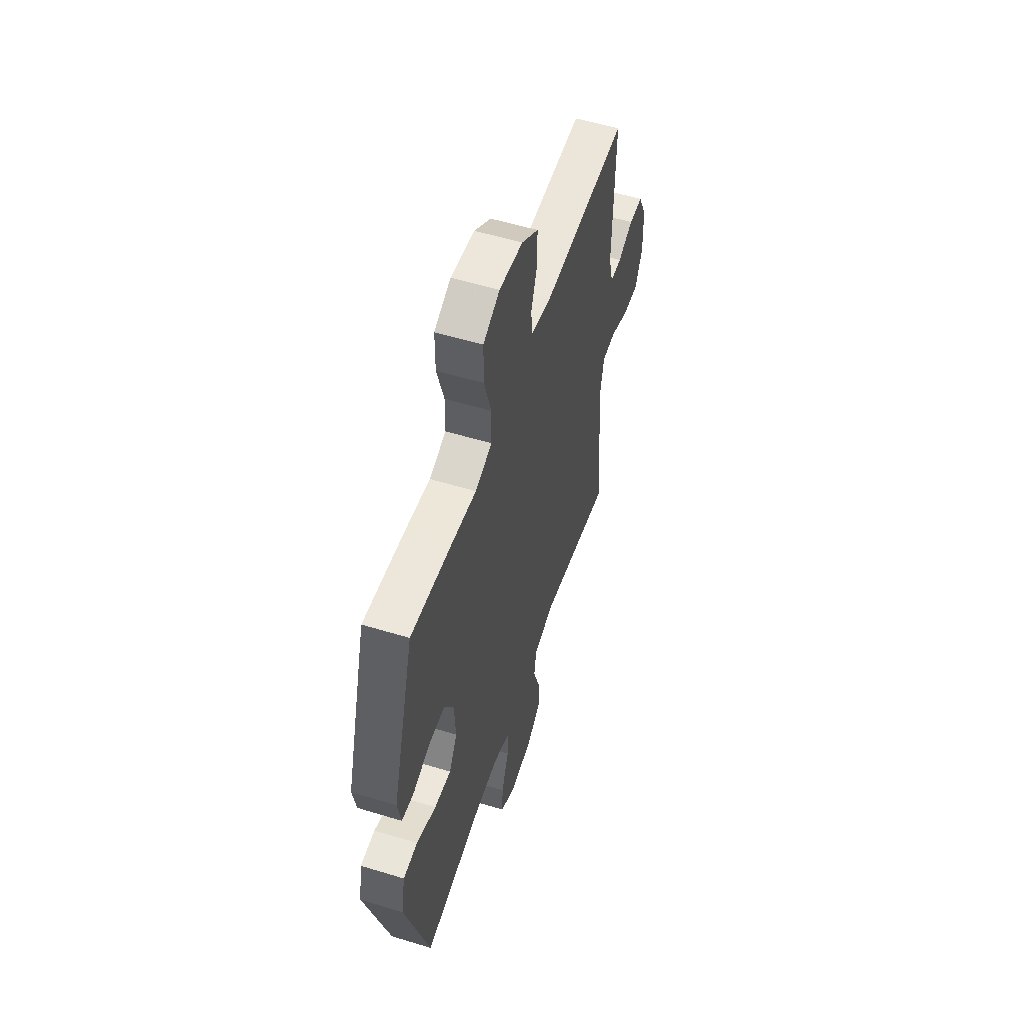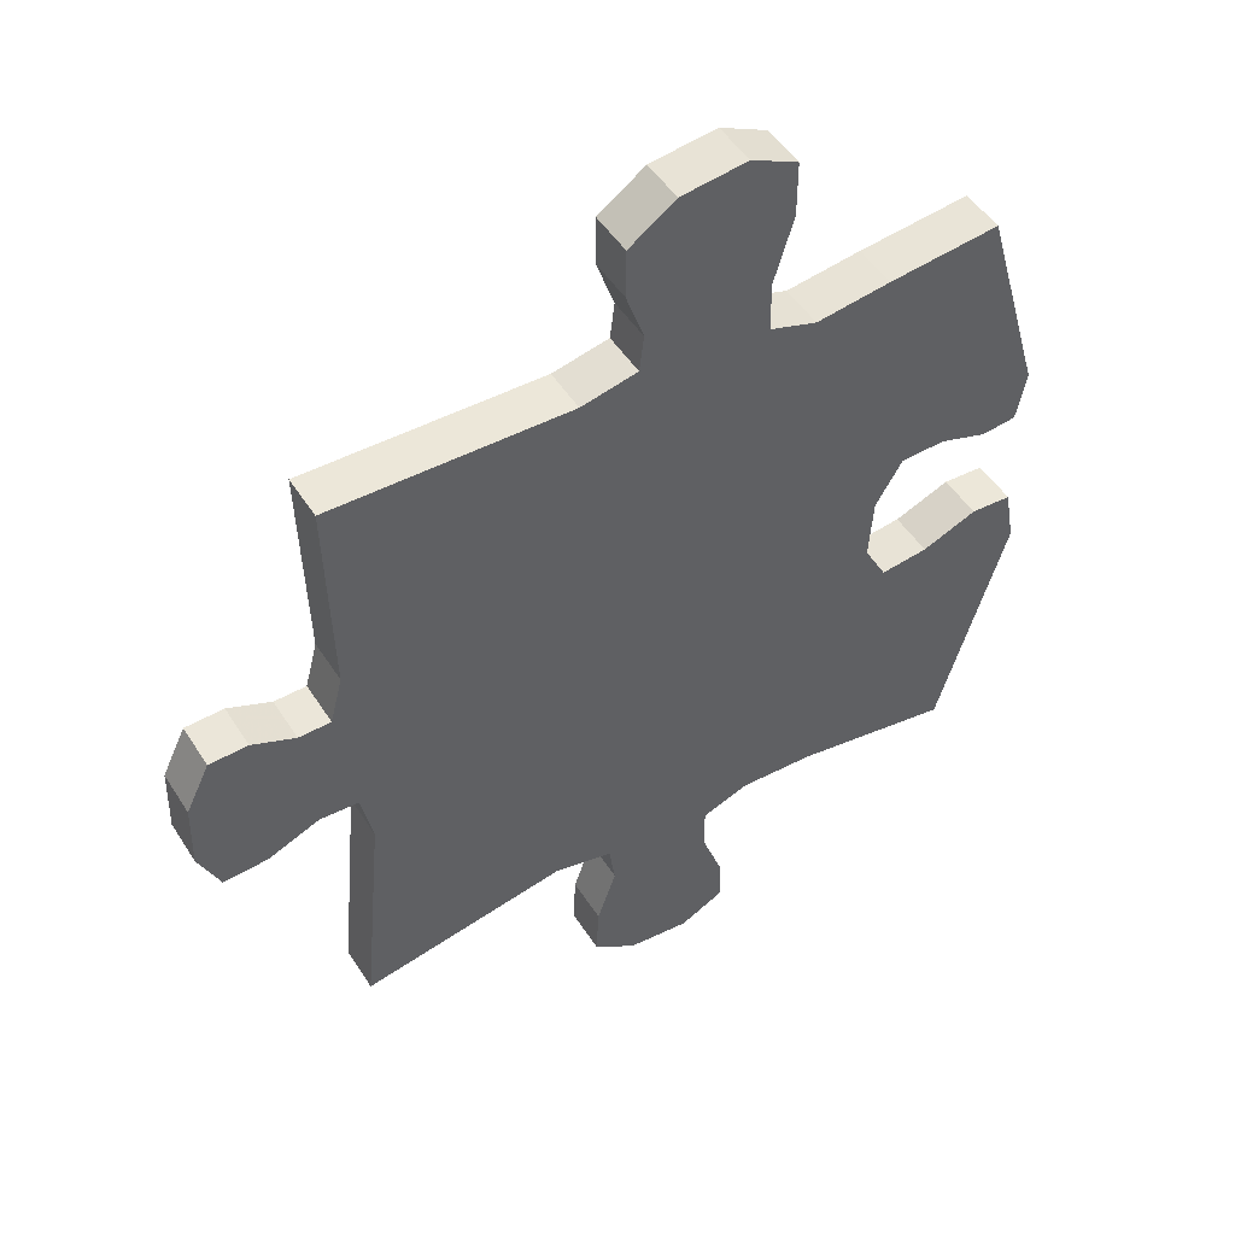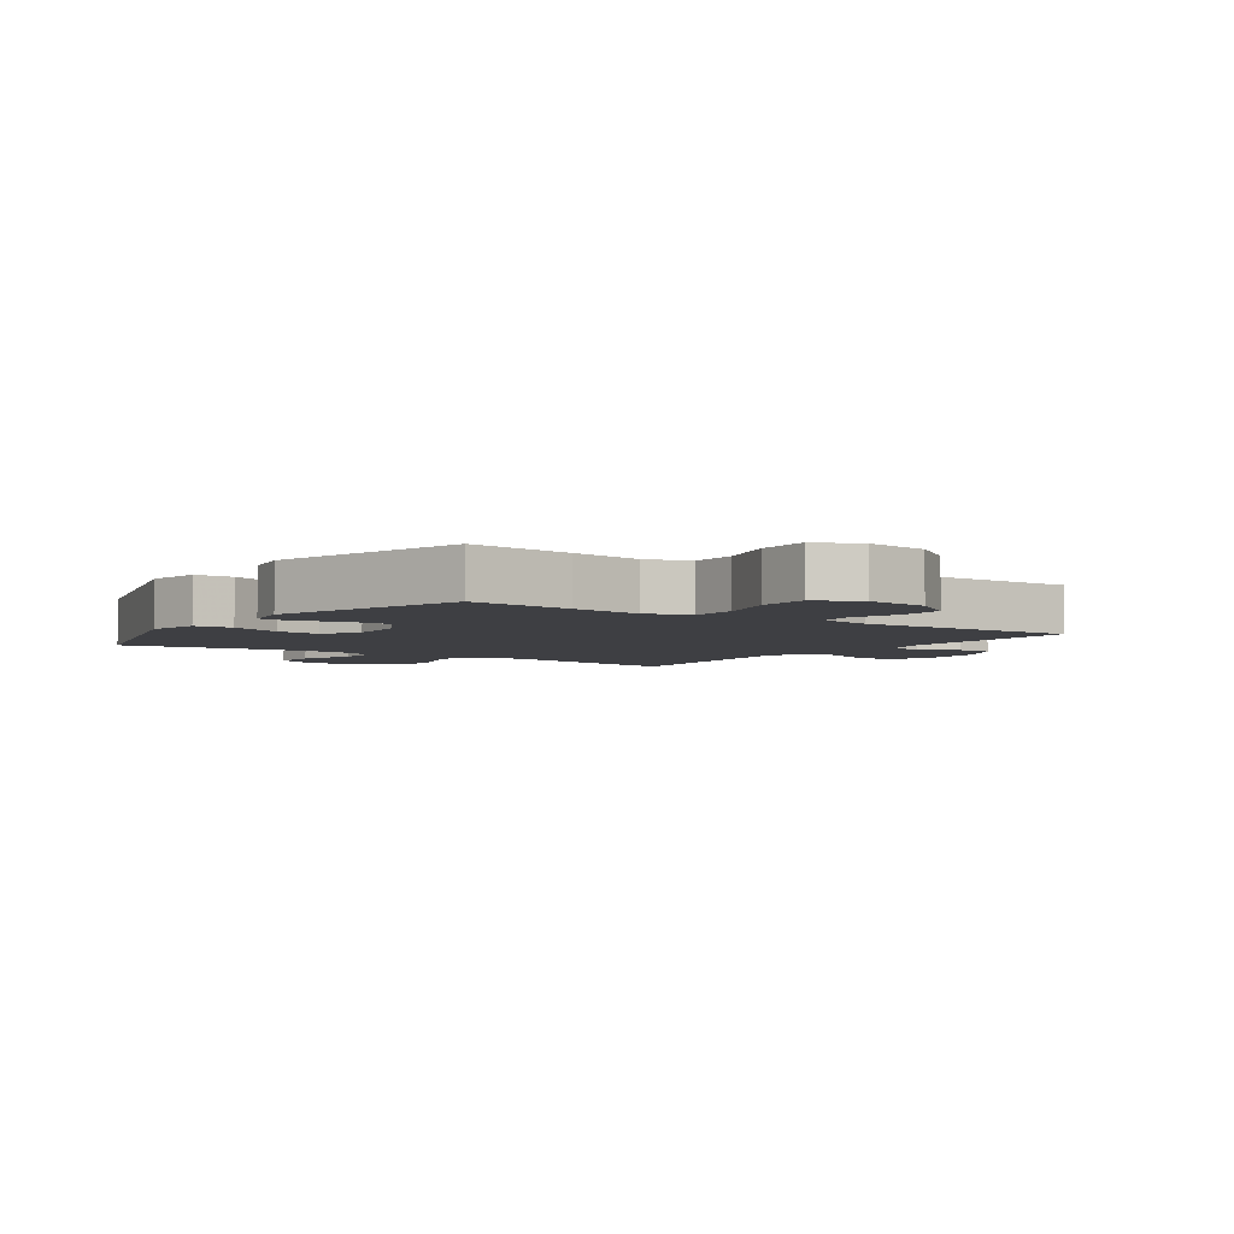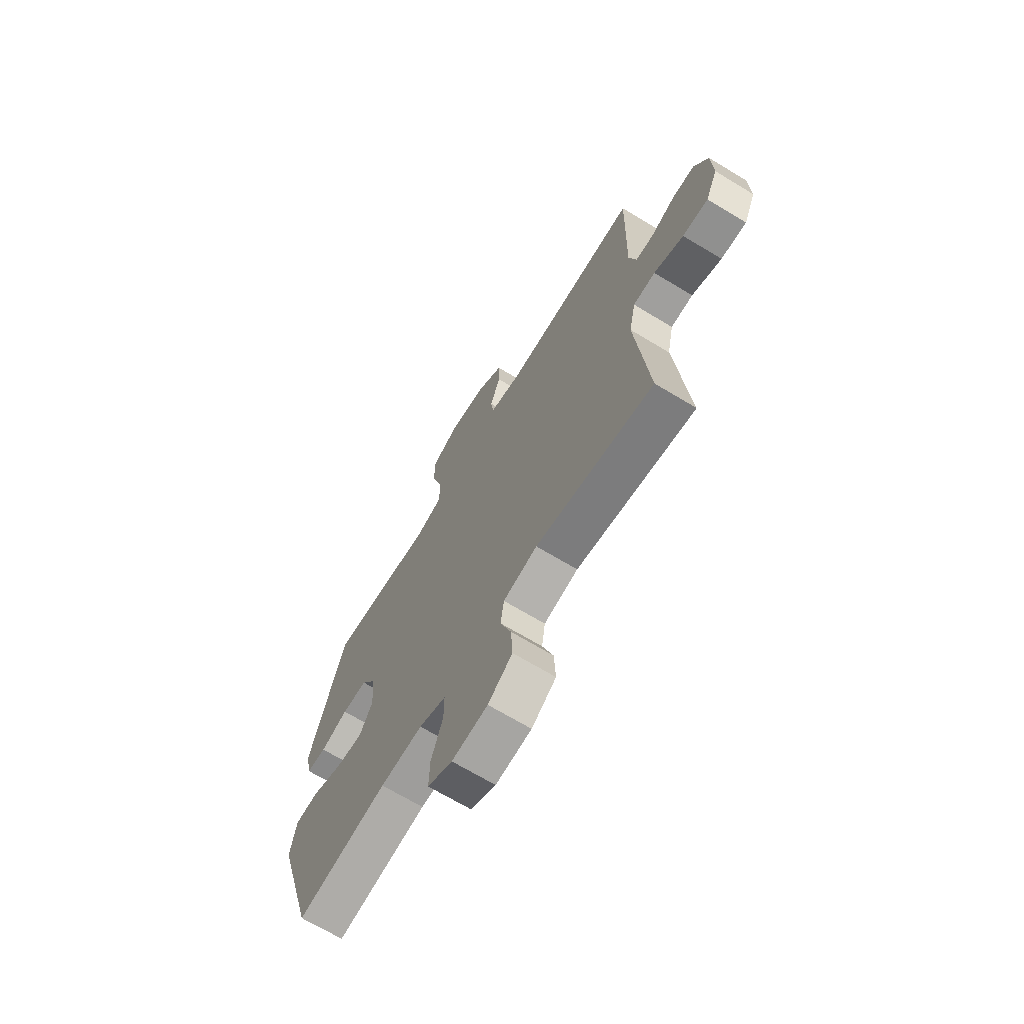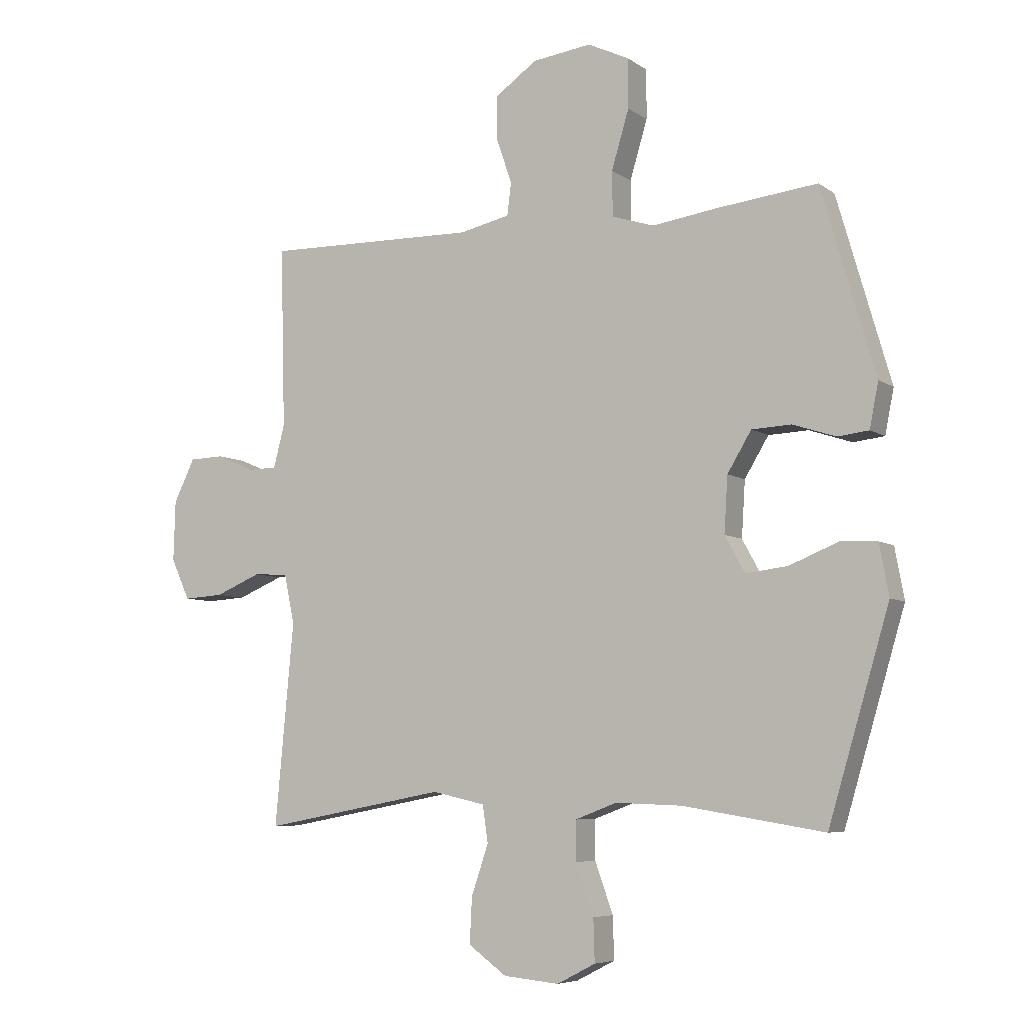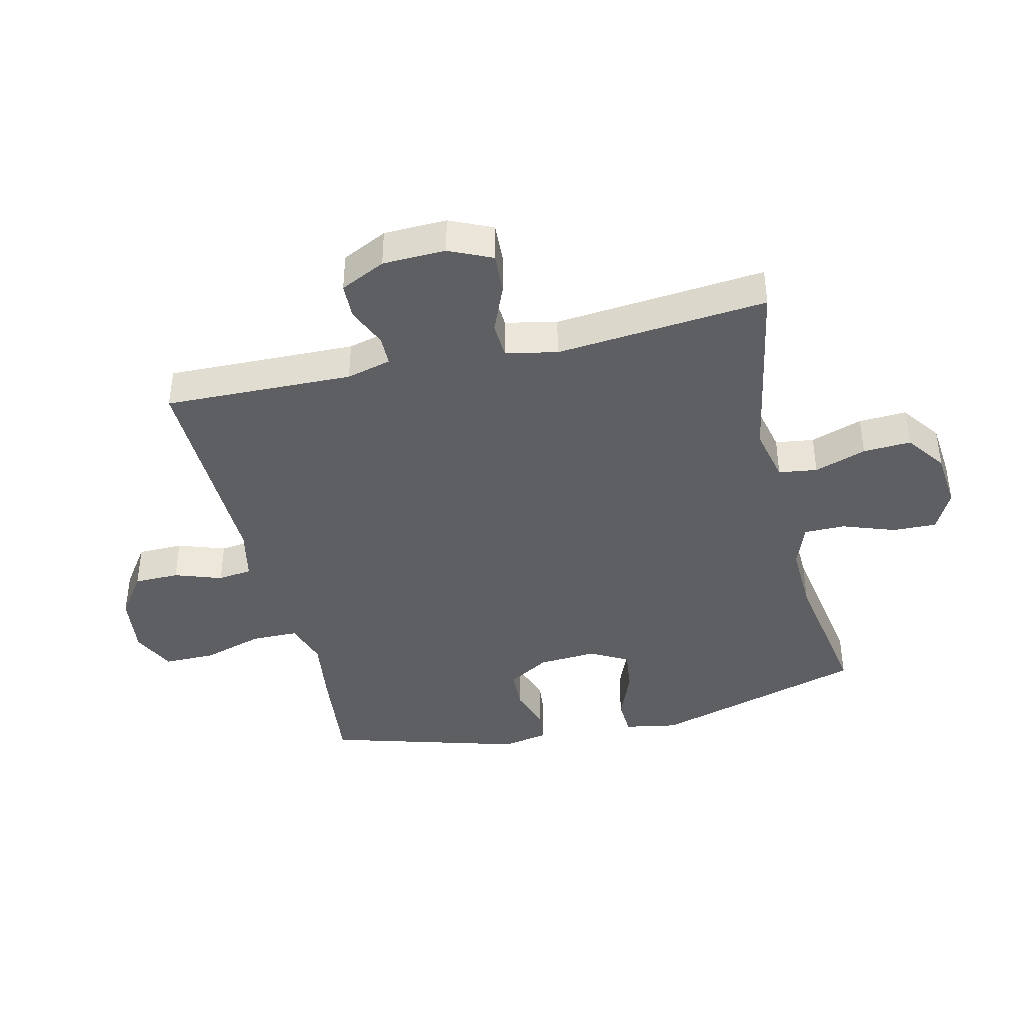
<metadata>
{"format":"obj","ext":"obj","renderer":"f3d","projection":"perspective","resolution":1024,"background":"white","views":[{"elev":55.1,"azim":-72.1,"up":"+Z"},{"elev":49.0,"azim":148.8,"up":"+Z"},{"elev":-4.3,"azim":-35.0,"up":"+Y"},{"elev":-68.7,"azim":58.8,"up":"+Z"},{"elev":-6.4,"azim":-151.6,"up":"+Z"},{"elev":-40.7,"azim":103.4,"up":"+Y"}]}
</metadata>
<code>
v 0.5 0.07 -0.5
v 0.186 0.07 -0.441
v 0.095 0.07 -0.461
v 0.086 0.07 -0.524
v 0.115 0.07 -0.609
v 0.119 0.07 -0.687
v 0.054 0.07 -0.734
v -0.041 0.07 -0.743
v -0.107 0.07 -0.709
v -0.105 0.07 -0.637
v -0.074 0.07 -0.551
v -0.074 0.07 -0.484
v -0.146 0.07 -0.457
v -0.259 0.07 -0.461
v -0.5 0.07 -0.5
v -0.604 0.07 -0.15
v -0.588 0.07 -0.063
v -0.526 0.07 -0.06
v -0.442 0.07 -0.094
v -0.37 0.07 -0.103
v -0.336 0.07 -0.041
v -0.342 0.07 0.054
v -0.383 0.07 0.122
v -0.451 0.07 0.125
v -0.524 0.07 0.101
v -0.577 0.07 0.107
v -0.592 0.07 0.183
v -0.5 0.07 0.5
v -0.331 0.07 0.481
v -0.217 0.07 0.465
v -0.145 0.07 0.488
v -0.144 0.07 0.564
v -0.174 0.07 0.664
v -0.174 0.07 0.748
v -0.103 0.07 0.782
v -0.002 0.07 0.769
v 0.069 0.07 0.719
v 0.07 0.07 0.645
v 0.043 0.07 0.568
v 0.05 0.07 0.512
v 0.136 0.07 0.493
v 0.5 0.07 0.5
v 0.492 0.07 0.191
v 0.511 0.07 0.118
v 0.56 0.07 0.117
v 0.626 0.07 0.145
v 0.685 0.07 0.143
v 0.721 0.07 0.069
v 0.724 0.07 -0.034
v 0.692 0.07 -0.104
v 0.624 0.07 -0.1
v 0.545 0.07 -0.067
v 0.486 0.07 -0.07
v 0.468 0.07 -0.154
v 0.5 0 -0.5
v 0.186 0 -0.441
v 0.095 0 -0.461
v 0.086 0 -0.524
v 0.115 0 -0.609
v 0.119 0 -0.687
v 0.054 0 -0.734
v -0.041 0 -0.743
v -0.107 0 -0.709
v -0.105 0 -0.637
v -0.074 0 -0.551
v -0.074 0 -0.484
v -0.146 0 -0.457
v -0.259 0 -0.461
v -0.5 0 -0.5
v -0.604 0 -0.15
v -0.588 0 -0.063
v -0.526 0 -0.06
v -0.442 0 -0.094
v -0.37 0 -0.103
v -0.336 0 -0.041
v -0.342 0 0.054
v -0.383 0 0.122
v -0.451 0 0.125
v -0.524 0 0.101
v -0.577 0 0.107
v -0.592 0 0.183
v -0.5 0 0.5
v -0.331 0 0.481
v -0.217 0 0.465
v -0.145 0 0.488
v -0.144 0 0.564
v -0.174 0 0.664
v -0.174 0 0.748
v -0.103 0 0.782
v -0.002 0 0.769
v 0.069 0 0.719
v 0.07 0 0.645
v 0.043 0 0.568
v 0.05 0 0.512
v 0.136 0 0.493
v 0.5 0 0.5
v 0.492 0 0.191
v 0.511 0 0.118
v 0.56 0 0.117
v 0.626 0 0.145
v 0.685 0 0.143
v 0.721 0 0.069
v 0.724 0 -0.034
v 0.692 0 -0.104
v 0.624 0 -0.1
v 0.545 0 -0.067
v 0.486 0 -0.07
v 0.468 0 -0.154
f 50 51 52
f 49 50 52
f 48 49 52
f 47 48 52
f 46 47 52
f 45 46 52
f 44 45 52 53
f 43 44 53 54
f 41 42 43 54
f 37 38 39
f 36 37 39
f 35 36 39
f 34 35 39
f 33 34 39
f 32 33 39
f 31 32 39 40
f 54 1 2
f 41 54 2
f 40 41 2
f 31 40 2
f 30 31 2
f 28 29 30
f 27 28 30
f 26 27 30
f 25 26 30
f 24 25 30
f 17 18 19
f 16 17 19
f 15 16 19
f 14 15 19
f 13 14 19 20
f 12 13 20 21
f 9 10 11
f 8 9 11
f 7 8 11
f 6 7 11
f 5 6 11
f 4 5 11
f 3 4 11 12
f 12 21 22
f 3 12 22
f 2 3 22
f 23 24 30
f 2 22 23 30
f 106 105 104
f 106 104 103
f 106 103 102
f 106 102 101
f 106 101 100
f 106 100 99
f 107 106 99 98
f 108 107 98 97
f 108 97 96 95
f 93 92 91
f 93 91 90
f 93 90 89
f 93 89 88
f 93 88 87
f 93 87 86
f 94 93 86 85
f 56 55 108
f 56 108 95
f 56 95 94
f 56 94 85
f 56 85 84
f 84 83 82
f 84 82 81
f 84 81 80
f 84 80 79
f 84 79 78
f 73 72 71
f 73 71 70
f 73 70 69
f 73 69 68
f 74 73 68 67
f 75 74 67 66
f 65 64 63
f 65 63 62
f 65 62 61
f 65 61 60
f 65 60 59
f 65 59 58
f 66 65 58 57
f 76 75 66
f 76 66 57
f 76 57 56
f 84 78 77
f 84 77 76 56
f 1 55 56 2
f 2 56 57 3
f 3 57 58 4
f 4 58 59 5
f 5 59 60 6
f 6 60 61 7
f 7 61 62 8
f 8 62 63 9
f 9 63 64 10
f 10 64 65 11
f 11 65 66 12
f 12 66 67 13
f 13 67 68 14
f 14 68 69 15
f 15 69 70 16
f 16 70 71 17
f 17 71 72 18
f 18 72 73 19
f 19 73 74 20
f 20 74 75 21
f 21 75 76 22
f 22 76 77 23
f 23 77 78 24
f 24 78 79 25
f 25 79 80 26
f 26 80 81 27
f 27 81 82 28
f 28 82 83 29
f 29 83 84 30
f 30 84 85 31
f 31 85 86 32
f 32 86 87 33
f 33 87 88 34
f 34 88 89 35
f 35 89 90 36
f 36 90 91 37
f 37 91 92 38
f 38 92 93 39
f 39 93 94 40
f 40 94 95 41
f 41 95 96 42
f 42 96 97 43
f 43 97 98 44
f 44 98 99 45
f 45 99 100 46
f 46 100 101 47
f 47 101 102 48
f 48 102 103 49
f 49 103 104 50
f 50 104 105 51
f 51 105 106 52
f 52 106 107 53
f 53 107 108 54
f 54 108 55 1

</code>
